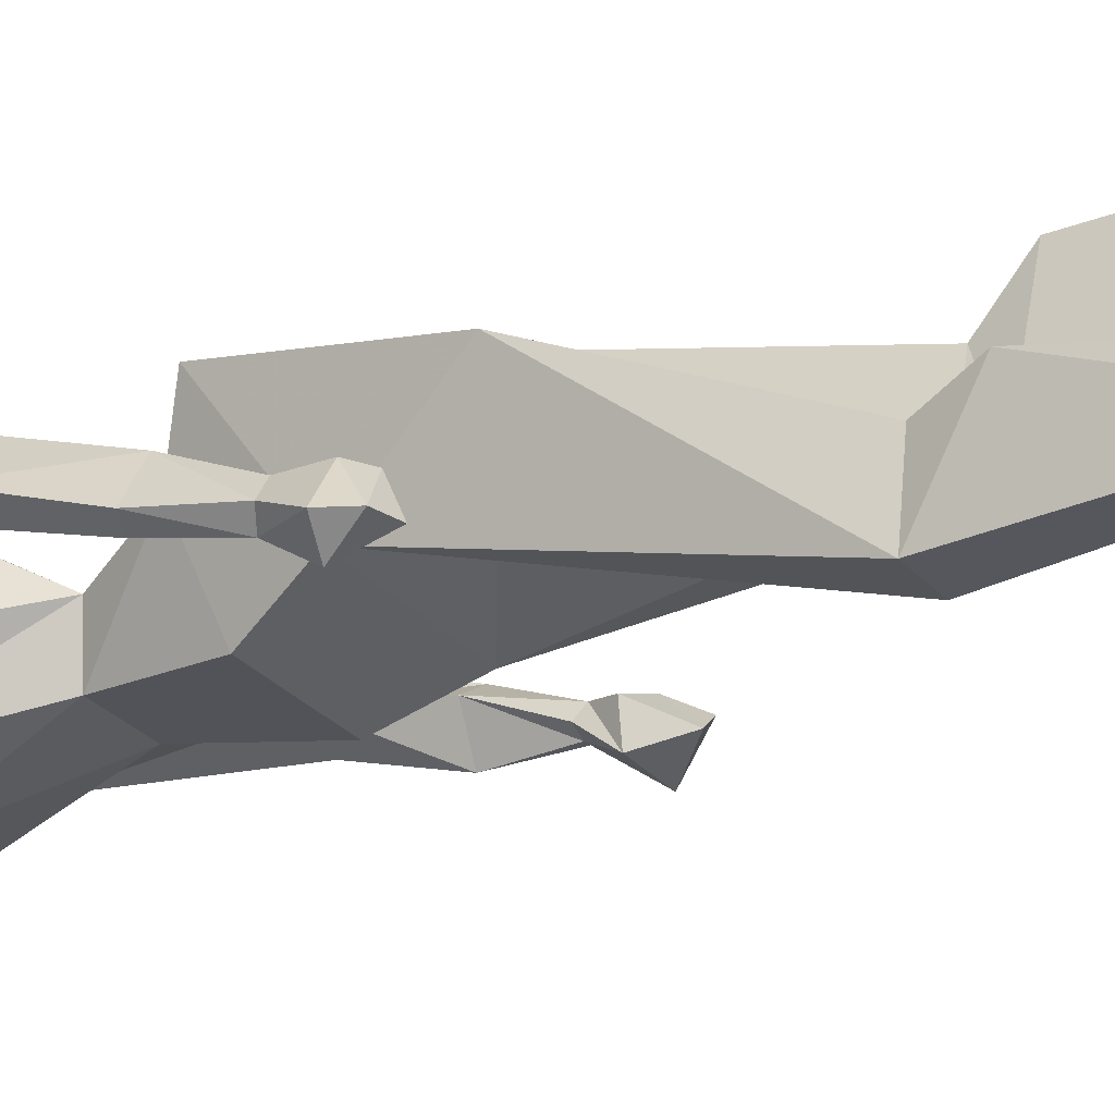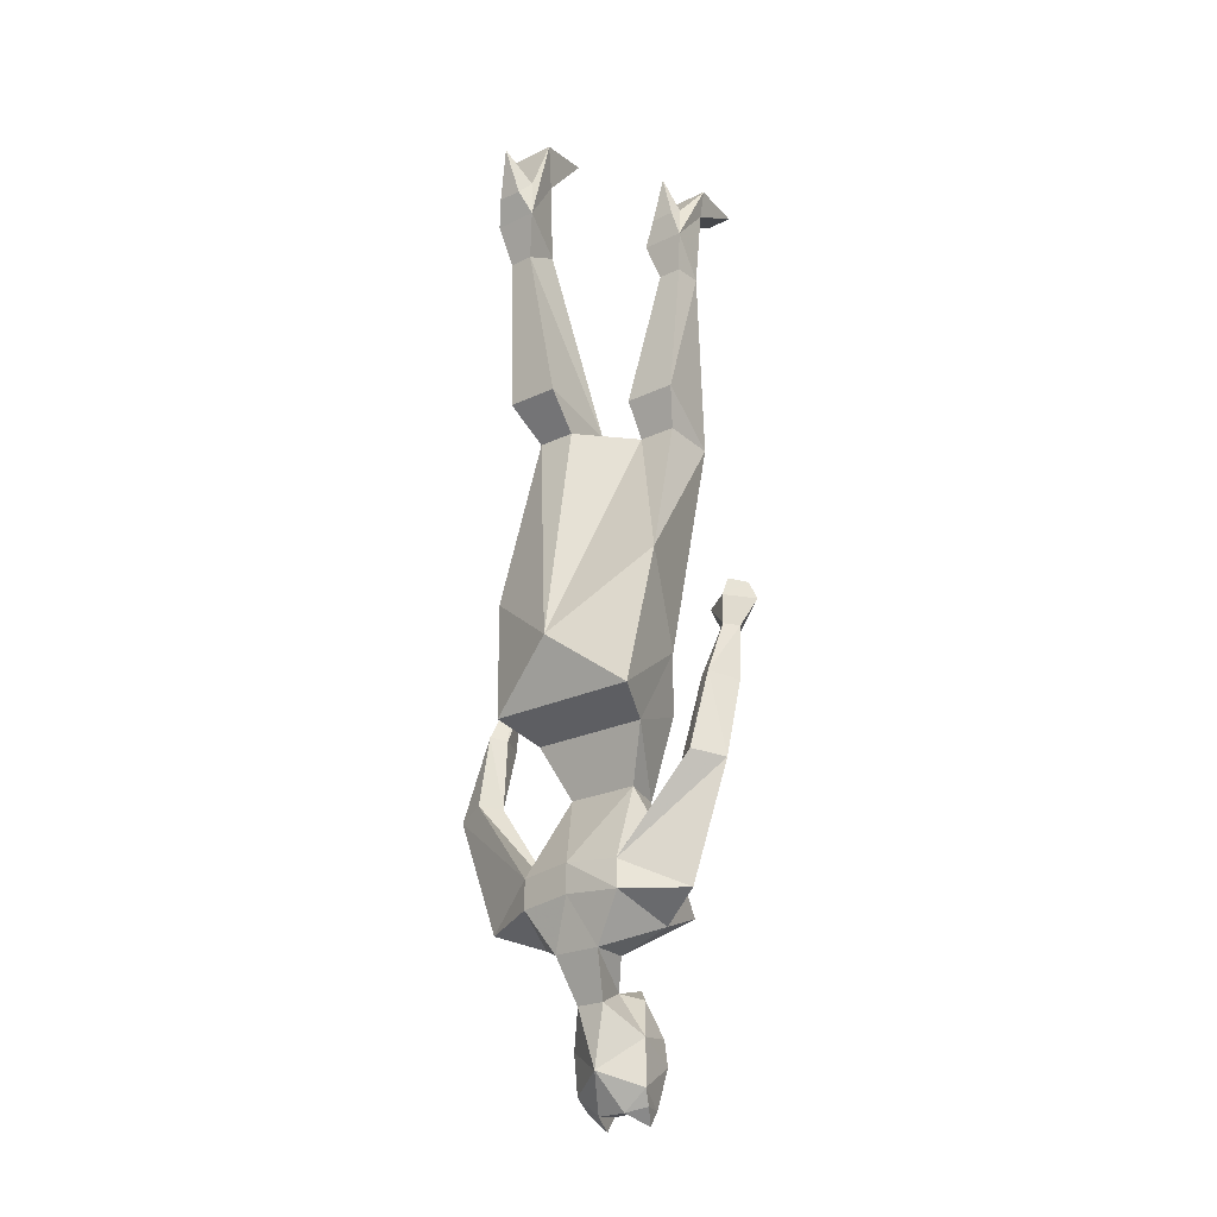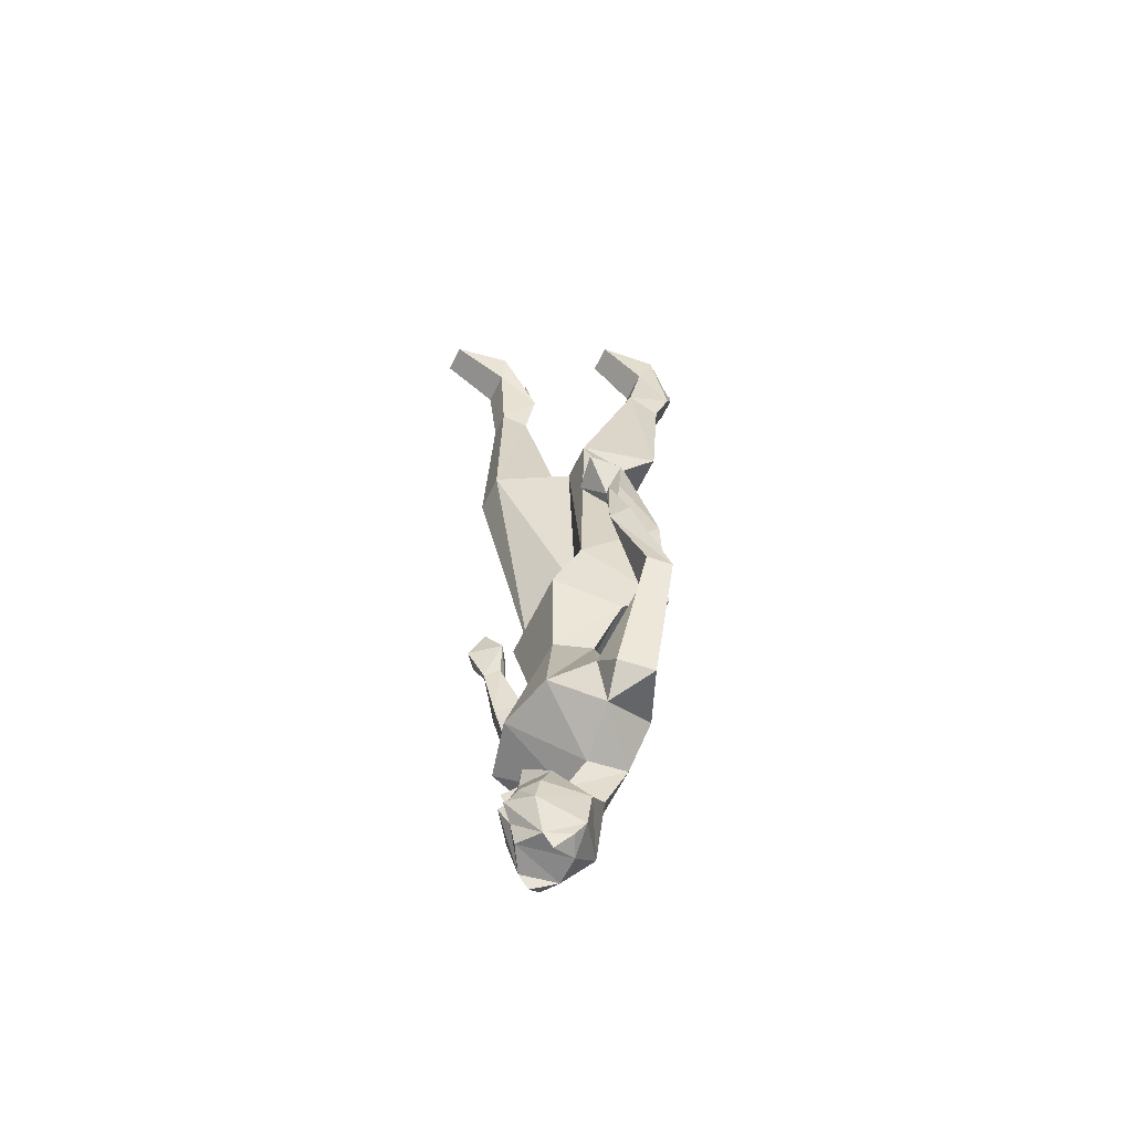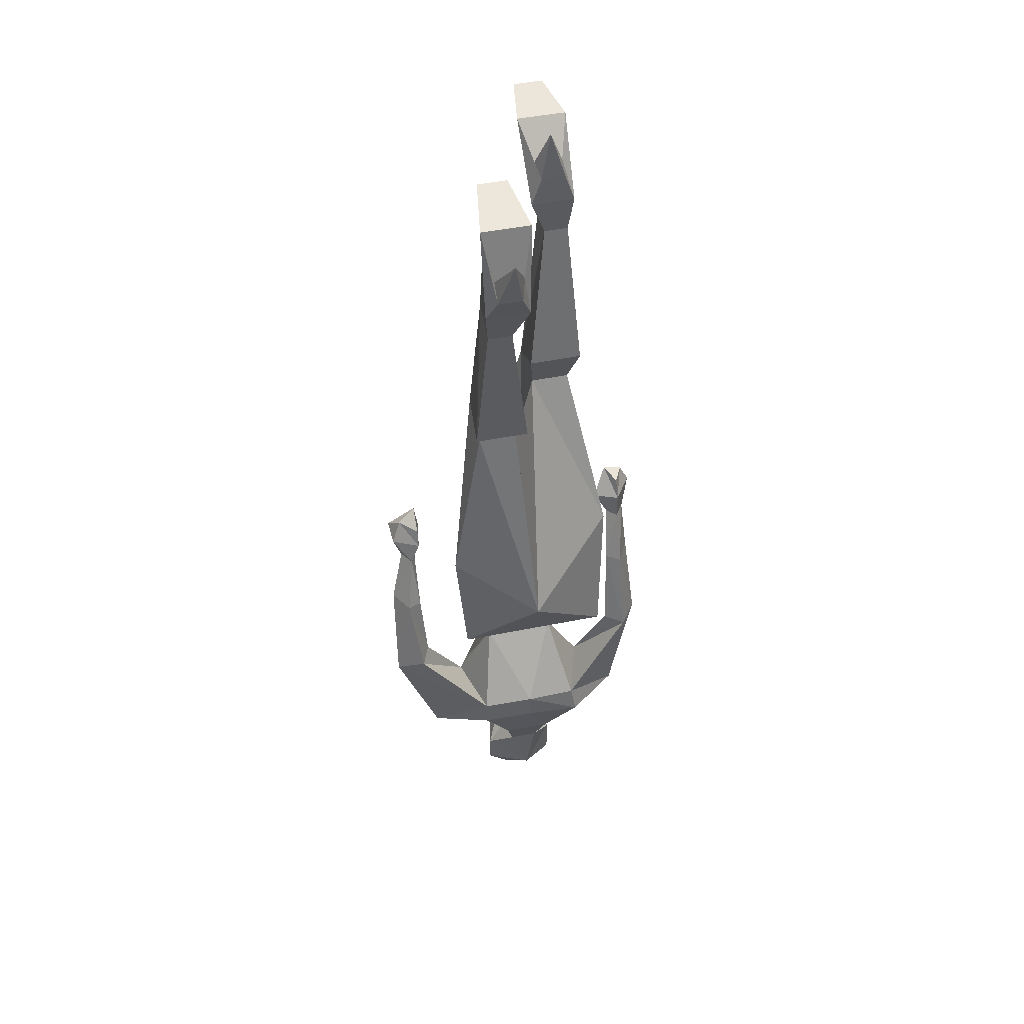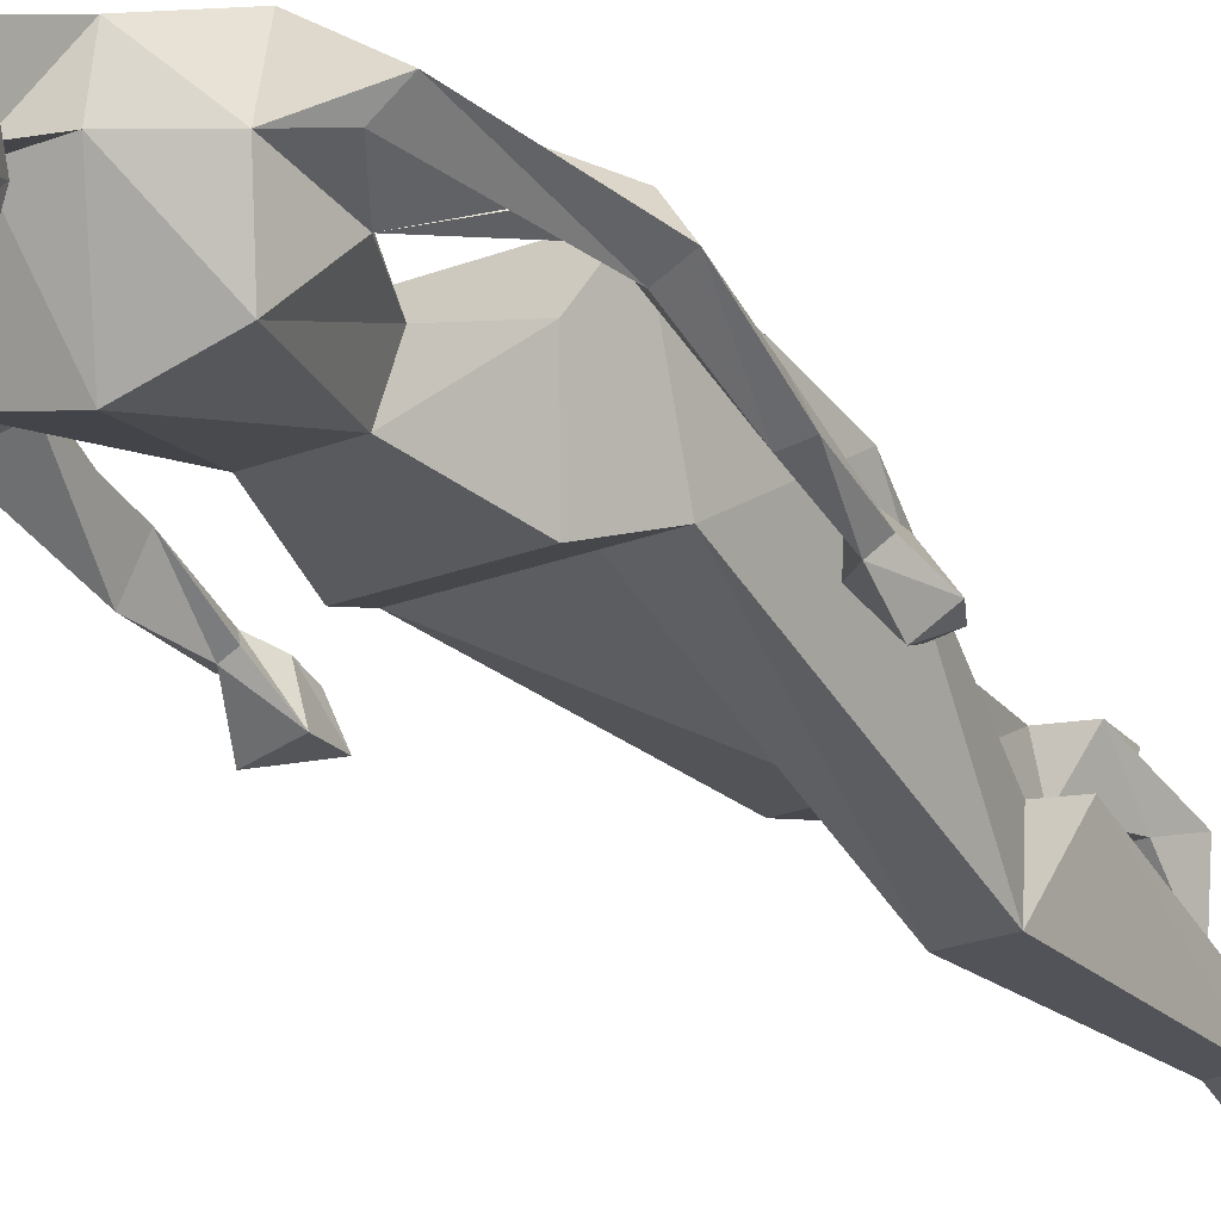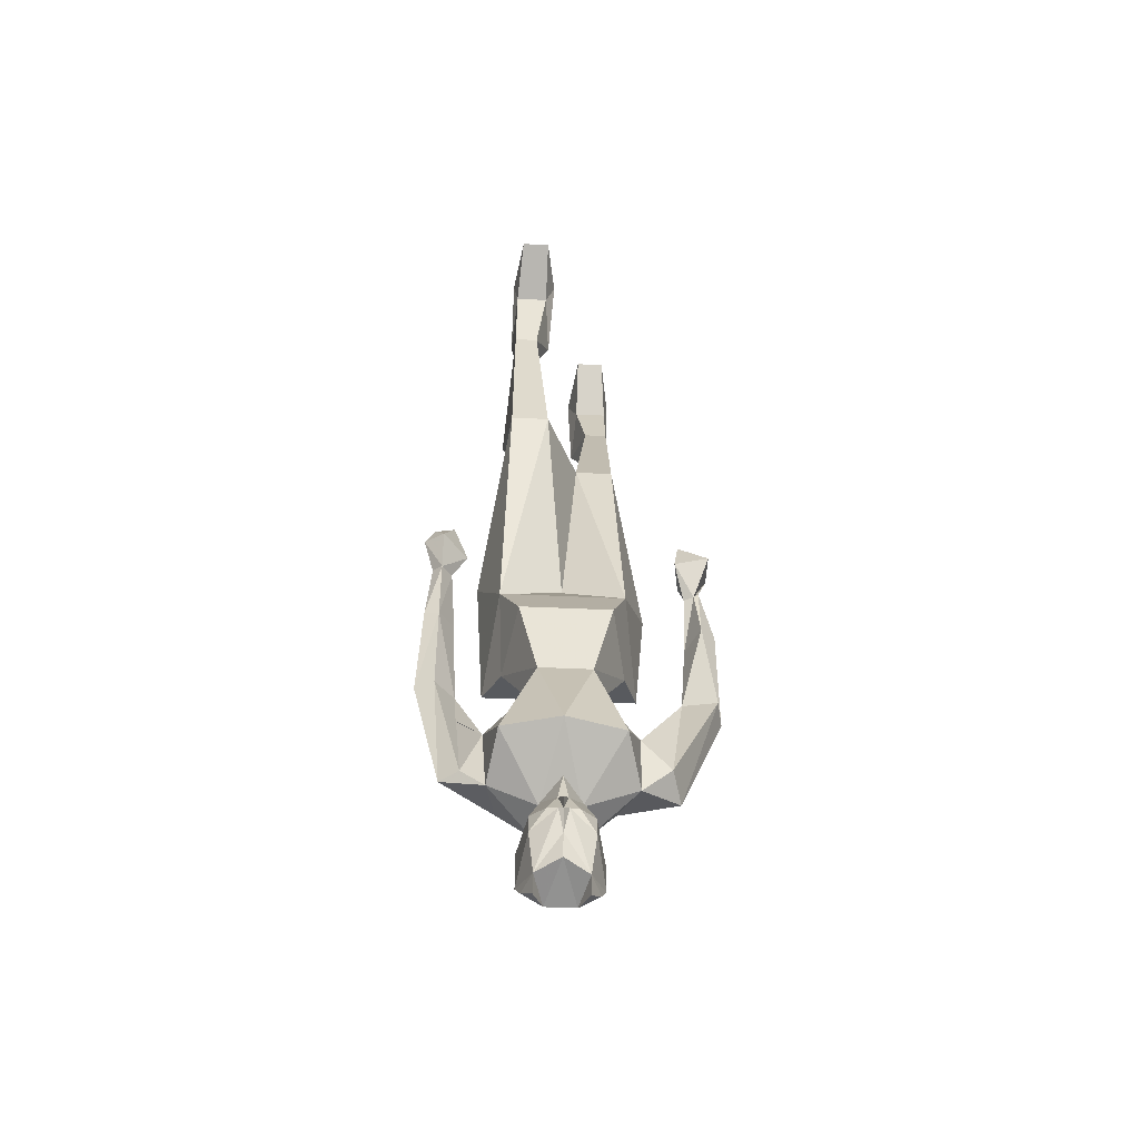
<metadata>
{"format":"obj","ext":"obj","renderer":"f3d","projection":"perspective","resolution":1024,"background":"white","views":[{"elev":-26.3,"azim":120.5,"up":"+Z"},{"elev":-23.0,"azim":39.4,"up":"+Y"},{"elev":-59.5,"azim":-115.3,"up":"+Y"},{"elev":47.2,"azim":-12.9,"up":"+Y"},{"elev":-25.2,"azim":31.6,"up":"+Z"},{"elev":-54.9,"azim":177.3,"up":"+Y"}]}
</metadata>
<code>
v 0.09375 -1.008 -0.07812
v 0.05469 -1.094 -0.1094
v 0.03906 -1.102 -0.1719
v 0.07031 -0.9688 -0.1875
v 0.1016 -0.8828 -0.1484
v 0.125 -0.9766 -0.007812
v -0.1016 -1.008 -0.07812
v -0.0625 -1.094 -0.1094
v 0 -1.219 -0.02344
v 0.08594 -1.227 -0.03125
v 0.1172 -1.219 -0.1328
v 0.09375 -1.281 -0.2031
v 0 -1.281 -0.2266
v -0.04688 -1.102 -0.1719
v -0.07812 -0.9688 -0.1875
v -0.1016 -0.8828 -0.1484
v 0 -0.8203 -0.1094
v 0.03125 -0.5 -0.25
v 0.09375 -0.5 -0.25
v 0.1406 -0.75 -0.05469
v 0 -0.8828 0.03125
v -0.125 -0.9766 -0.007812
v -0.09375 -1.281 -0.2031
v -0.1172 -1.219 -0.1328
v -0.08594 -1.227 -0.03125
v 0 -1.266 -0.02344
v 0.09375 -1.273 -0.02344
v 0.1797 -1.273 -0.08594
v 0.2266 -1.086 -0.1094
v 0.1953 -1.078 -0.0625
v 0.1641 -1.078 -0.08594
v 0.1484 -1.273 -0.1094
v 0.1094 -1.312 -0.1172
v 0.03125 -1.344 -0.1094
v -0.03125 -1.344 -0.1094
v -0.03906 -1.344 -0.04688
v 0.03906 -1.344 -0.04688
v 0.1953 -1.086 -0.125
v 0.1953 -0.9609 -0.1641
v 0.2188 -0.9531 -0.1562
v 0.1953 -0.9453 -0.1094
v 0.1719 -0.9453 -0.125
v -0.1172 -1.312 -0.1172
v -0.08594 -1.273 -0.03125
v -0.1797 -1.289 -0.07031
v -0.1641 -1.273 -0.125
v -0.007812 -1.391 -0.1328
v -0.02344 -1.414 -0.07812
v 0.02344 -1.414 -0.07812
v 0.007812 -1.391 -0.1328
v -0.25 -1.102 -0.07031
v -0.2422 -1.094 -0.1094
v -0.1875 -1.086 -0.09375
v -0.2031 -1.086 -0.05469
v -0.2188 -0.9609 -0.09375
v -0.2422 -0.9609 -0.1328
v -0.2188 -0.9688 -0.1562
v -0.1953 -0.9688 -0.1094
v 0.1953 -0.8594 -0.1484
v 0.1797 -0.8594 -0.1641
v 0.1953 -0.8672 -0.1875
v 0.2109 -0.8594 -0.1719
v 0.2266 -0.8125 -0.1953
v 0.1953 -0.8125 -0.1484
v 0.1562 -0.8203 -0.1719
v 0.1953 -0.8203 -0.2188
v 0.1797 -0.7734 -0.1953
v 0.1953 -0.7812 -0.1641
v 0.2109 -0.7812 -0.1953
v -0.2031 -0.875 -0.1328
v -0.2188 -0.875 -0.1562
v -0.2109 -0.8828 -0.1562
v -0.1953 -0.8828 -0.1484
v -0.1875 -0.8438 -0.1406
v -0.2344 -0.8203 -0.1406
v -0.2344 -0.8281 -0.1953
v -0.1797 -0.8359 -0.1875
v -0.1875 -0.7812 -0.1797
v -0.1875 -0.8125 -0.1484
v -0.2188 -0.7891 -0.1562
v -0.1406 -0.7812 -0.02344
v -0.08594 -0.4844 -0.1328
v -0.02344 -0.4844 -0.1328
v 0.03125 -0.4922 -0.1641
v 0.02344 -0.4297 -0.1406
v 0.05469 -0.1875 -0.1875
v 0.05469 -0.1875 -0.2344
v 0.09375 -0.1875 -0.2344
v 0.1094 -0.4297 -0.1406
v 0.09375 -0.4922 -0.1641
v -0.02344 -0.5078 -0.05469
v -0.08594 -0.5078 -0.05469
v -0.1016 -0.4531 0
v -0.08594 -0.1875 -0.03125
v -0.04688 -0.1875 -0.03125
v -0.04688 -0.2109 0.02344
v -0.01562 -0.4531 0
v 0.09375 -0.1875 -0.1875
v 0.1016 -0.125 -0.1797
v 0.03125 -0.125 -0.1797
v 0.03906 -0.05469 -0.25
v 0.09375 -0.05469 -0.25
v 0.1016 -0.007812 -0.25
v 0.08594 -0.0625 -0.2031
v 0.08594 -0.07812 -0.1797
v 0.04688 -0.07812 -0.1797
v 0.02344 -0.007812 -0.25
v 0.03906 -0.007812 -0.3438
v 0.08594 -0.007812 -0.3438
v 0.03906 -0.0625 -0.2031
v 0.0625 0 -0.1875
v -0.08594 -0.2109 0.02344
v -0.09375 -0.1484 0.04688
v -0.08594 -0.07031 -0.007812
v -0.03125 -0.07031 -0.007812
v -0.02344 -0.1484 0.04688
v -0.09375 -0.007812 0.01562
v -0.07812 0.007812 -0.07812
v -0.03125 0.007812 -0.07812
v -0.01562 -0.007812 0.01562
v -0.03125 -0.08594 0.03906
v -0.03906 -0.1094 0.0625
v -0.07812 -0.1094 0.0625
v -0.07812 -0.08594 0.03906
v -0.05469 -0.03125 0.07812
v 0.02344 -1.461 -0.2109
v 0.04688 -1.492 -0.1953
v 0 -1.469 -0.2188
v 0.007812 -1.43 -0.2031
v 0.04688 -1.453 -0.1875
v 0.0625 -1.461 -0.125
v 0.0625 -1.531 -0.125
v 0.03906 -1.555 -0.1797
v 0.007812 -1.477 -0.2266
v 0 -1.508 -0.2109
v -0.007812 -1.477 -0.2266
v -0.04688 -1.492 -0.1953
v -0.02344 -1.461 -0.2109
v -0.007812 -1.43 -0.2031
v 0 -1.453 -0.2266
v 0 -1.375 -0.1953
v 0.03125 -1.398 -0.1641
v 0.007812 -1.508 -0.07812
v 0.02344 -1.562 -0.125
v 0.05469 -1.555 -0.1406
v 0.03906 -1.578 -0.1641
v 0 -1.547 -0.2031
v -0.03906 -1.555 -0.1797
v -0.0625 -1.531 -0.125
v -0.0625 -1.469 -0.1172
v -0.04688 -1.453 -0.1875
v -0.03125 -1.398 -0.1641
v -0.02344 -1.562 -0.125
v -0.05469 -1.555 -0.1406
v -0.03906 -1.578 -0.1641
f 1 2 3
f 1 3 4
f 1 4 5
f 1 5 6
f 1 6 7
f 1 7 8
f 1 8 2
f 2 8 9
f 2 9 10
f 2 10 11
f 2 11 12
f 2 12 3
f 3 12 13
f 3 13 14
f 3 14 15
f 3 15 4
f 4 15 16
f 4 16 5
f 5 16 17
f 5 17 18
f 5 18 19
f 5 19 20
f 5 20 6
f 6 20 21
f 6 21 22
f 6 22 7
f 7 22 16
f 7 16 15
f 7 15 14
f 7 14 8
f 8 14 23
f 8 23 24
f 8 24 25
f 8 25 9
f 9 25 26
f 9 26 27
f 9 27 10
f 10 27 28
f 10 28 29
f 10 29 30
f 10 30 11
f 11 30 31
f 11 31 32
f 11 32 33
f 11 33 12
f 12 33 34
f 12 34 13
f 13 34 35
f 13 35 23
f 13 23 14
f 26 36 37
f 26 37 27
f 27 37 33
f 27 33 28
f 28 33 32
f 28 32 38
f 28 38 29
f 29 38 39
f 29 39 40
f 29 40 41
f 29 41 30
f 30 41 42
f 30 42 31
f 31 42 39
f 31 39 38
f 31 38 32
f 43 36 44
f 43 44 45
f 43 45 46
f 43 46 24
f 43 24 23
f 43 23 35
f 43 35 36
f 36 35 47
f 36 47 48
f 36 48 49
f 36 49 37
f 37 49 50
f 37 50 34
f 37 34 33
f 36 26 44
f 44 26 25
f 44 25 45
f 45 25 51
f 45 51 52
f 45 52 46
f 46 52 53
f 46 53 24
f 24 53 54
f 24 54 25
f 25 54 51
f 51 54 55
f 51 55 56
f 51 56 57
f 51 57 52
f 52 57 53
f 53 57 58
f 53 58 55
f 53 55 54
f 42 41 59
f 42 59 60
f 42 60 39
f 39 60 61
f 39 61 40
f 40 61 62
f 40 62 41
f 41 62 59
f 59 62 63
f 59 63 64
f 59 64 65
f 59 65 60
f 60 65 61
f 61 65 66
f 61 66 63
f 61 63 62
f 67 66 65
f 67 65 64
f 67 64 68
f 67 68 69
f 67 69 66
f 66 69 63
f 63 69 64
f 64 69 68
f 56 55 70
f 56 70 71
f 56 71 57
f 57 71 72
f 57 72 58
f 58 72 73
f 58 73 70
f 58 70 55
f 70 74 75
f 70 75 71
f 71 75 72
f 72 75 76
f 72 76 77
f 72 77 73
f 73 77 70
f 70 77 74
f 74 77 78
f 74 78 79
f 74 79 80
f 74 80 75
f 75 80 76
f 76 80 78
f 76 78 77
f 79 78 80
f 22 81 16
f 16 81 82
f 16 82 83
f 16 83 17
f 17 83 21
f 17 21 84
f 17 84 18
f 18 84 85
f 18 85 86
f 18 86 87
f 18 87 88
f 18 88 19
f 19 88 89
f 19 89 90
f 19 90 20
f 20 90 84
f 20 84 21
f 21 84 91
f 21 91 92
f 21 92 81
f 21 81 22
f 81 92 82
f 82 92 93
f 82 93 94
f 82 94 83
f 83 94 95
f 83 95 96
f 83 96 97
f 83 97 91
f 83 91 21
f 91 97 93
f 91 93 92
f 90 89 85
f 90 85 84
f 89 98 86
f 89 86 85
f 88 98 89
f 98 88 99
f 98 99 86
f 86 99 100
f 86 100 87
f 87 100 101
f 87 101 102
f 87 102 88
f 88 102 99
f 99 102 103
f 99 103 104
f 99 104 105
f 99 105 100
f 100 105 106
f 100 106 107
f 100 107 101
f 101 107 108
f 101 108 109
f 101 109 102
f 102 109 103
f 103 109 107
f 103 107 110
f 103 110 104
f 104 110 111
f 104 111 105
f 105 111 106
f 106 111 110
f 106 110 107
f 107 109 108
f 96 112 93
f 96 93 97
f 93 112 94
f 94 112 113
f 94 113 114
f 94 114 95
f 95 114 115
f 95 115 116
f 95 116 96
f 96 116 113
f 96 113 112
f 113 117 114
f 114 117 118
f 114 118 115
f 115 118 119
f 115 119 120
f 115 120 116
f 116 120 121
f 116 121 122
f 116 122 113
f 113 122 123
f 113 123 117
f 117 123 124
f 117 124 120
f 117 120 118
f 118 120 119
f 120 124 121
f 121 124 125
f 121 125 122
f 122 125 123
f 123 125 124
f 83 18 17
f 126 127 128
f 126 128 129
f 126 129 130
f 126 130 127
f 127 130 131
f 127 131 132
f 127 132 133
f 127 133 134
f 127 134 128
f 128 134 135
f 128 135 136
f 128 136 137
f 128 137 138
f 128 138 139
f 128 139 140
f 128 140 129
f 129 140 139
f 129 139 141
f 129 141 142
f 129 142 130
f 130 142 131
f 131 142 50
f 131 50 49
f 131 49 143
f 131 143 132
f 132 143 144
f 132 144 145
f 132 145 133
f 133 145 146
f 133 146 144
f 133 144 147
f 133 147 135
f 133 135 134
f 135 148 136
f 136 148 137
f 137 148 149
f 137 149 150
f 137 150 151
f 137 151 138
f 138 151 139
f 139 151 152
f 139 152 141
f 141 152 47
f 141 47 50
f 141 50 142
f 147 144 153
f 147 153 148
f 147 148 135
f 153 144 143
f 153 143 149
f 153 149 154
f 153 154 155
f 153 155 148
f 148 155 154
f 148 154 149
f 150 149 143
f 150 143 48
f 150 48 47
f 150 47 152
f 150 152 151
f 144 146 145
f 48 143 49
f 35 34 50
f 35 50 47

</code>
